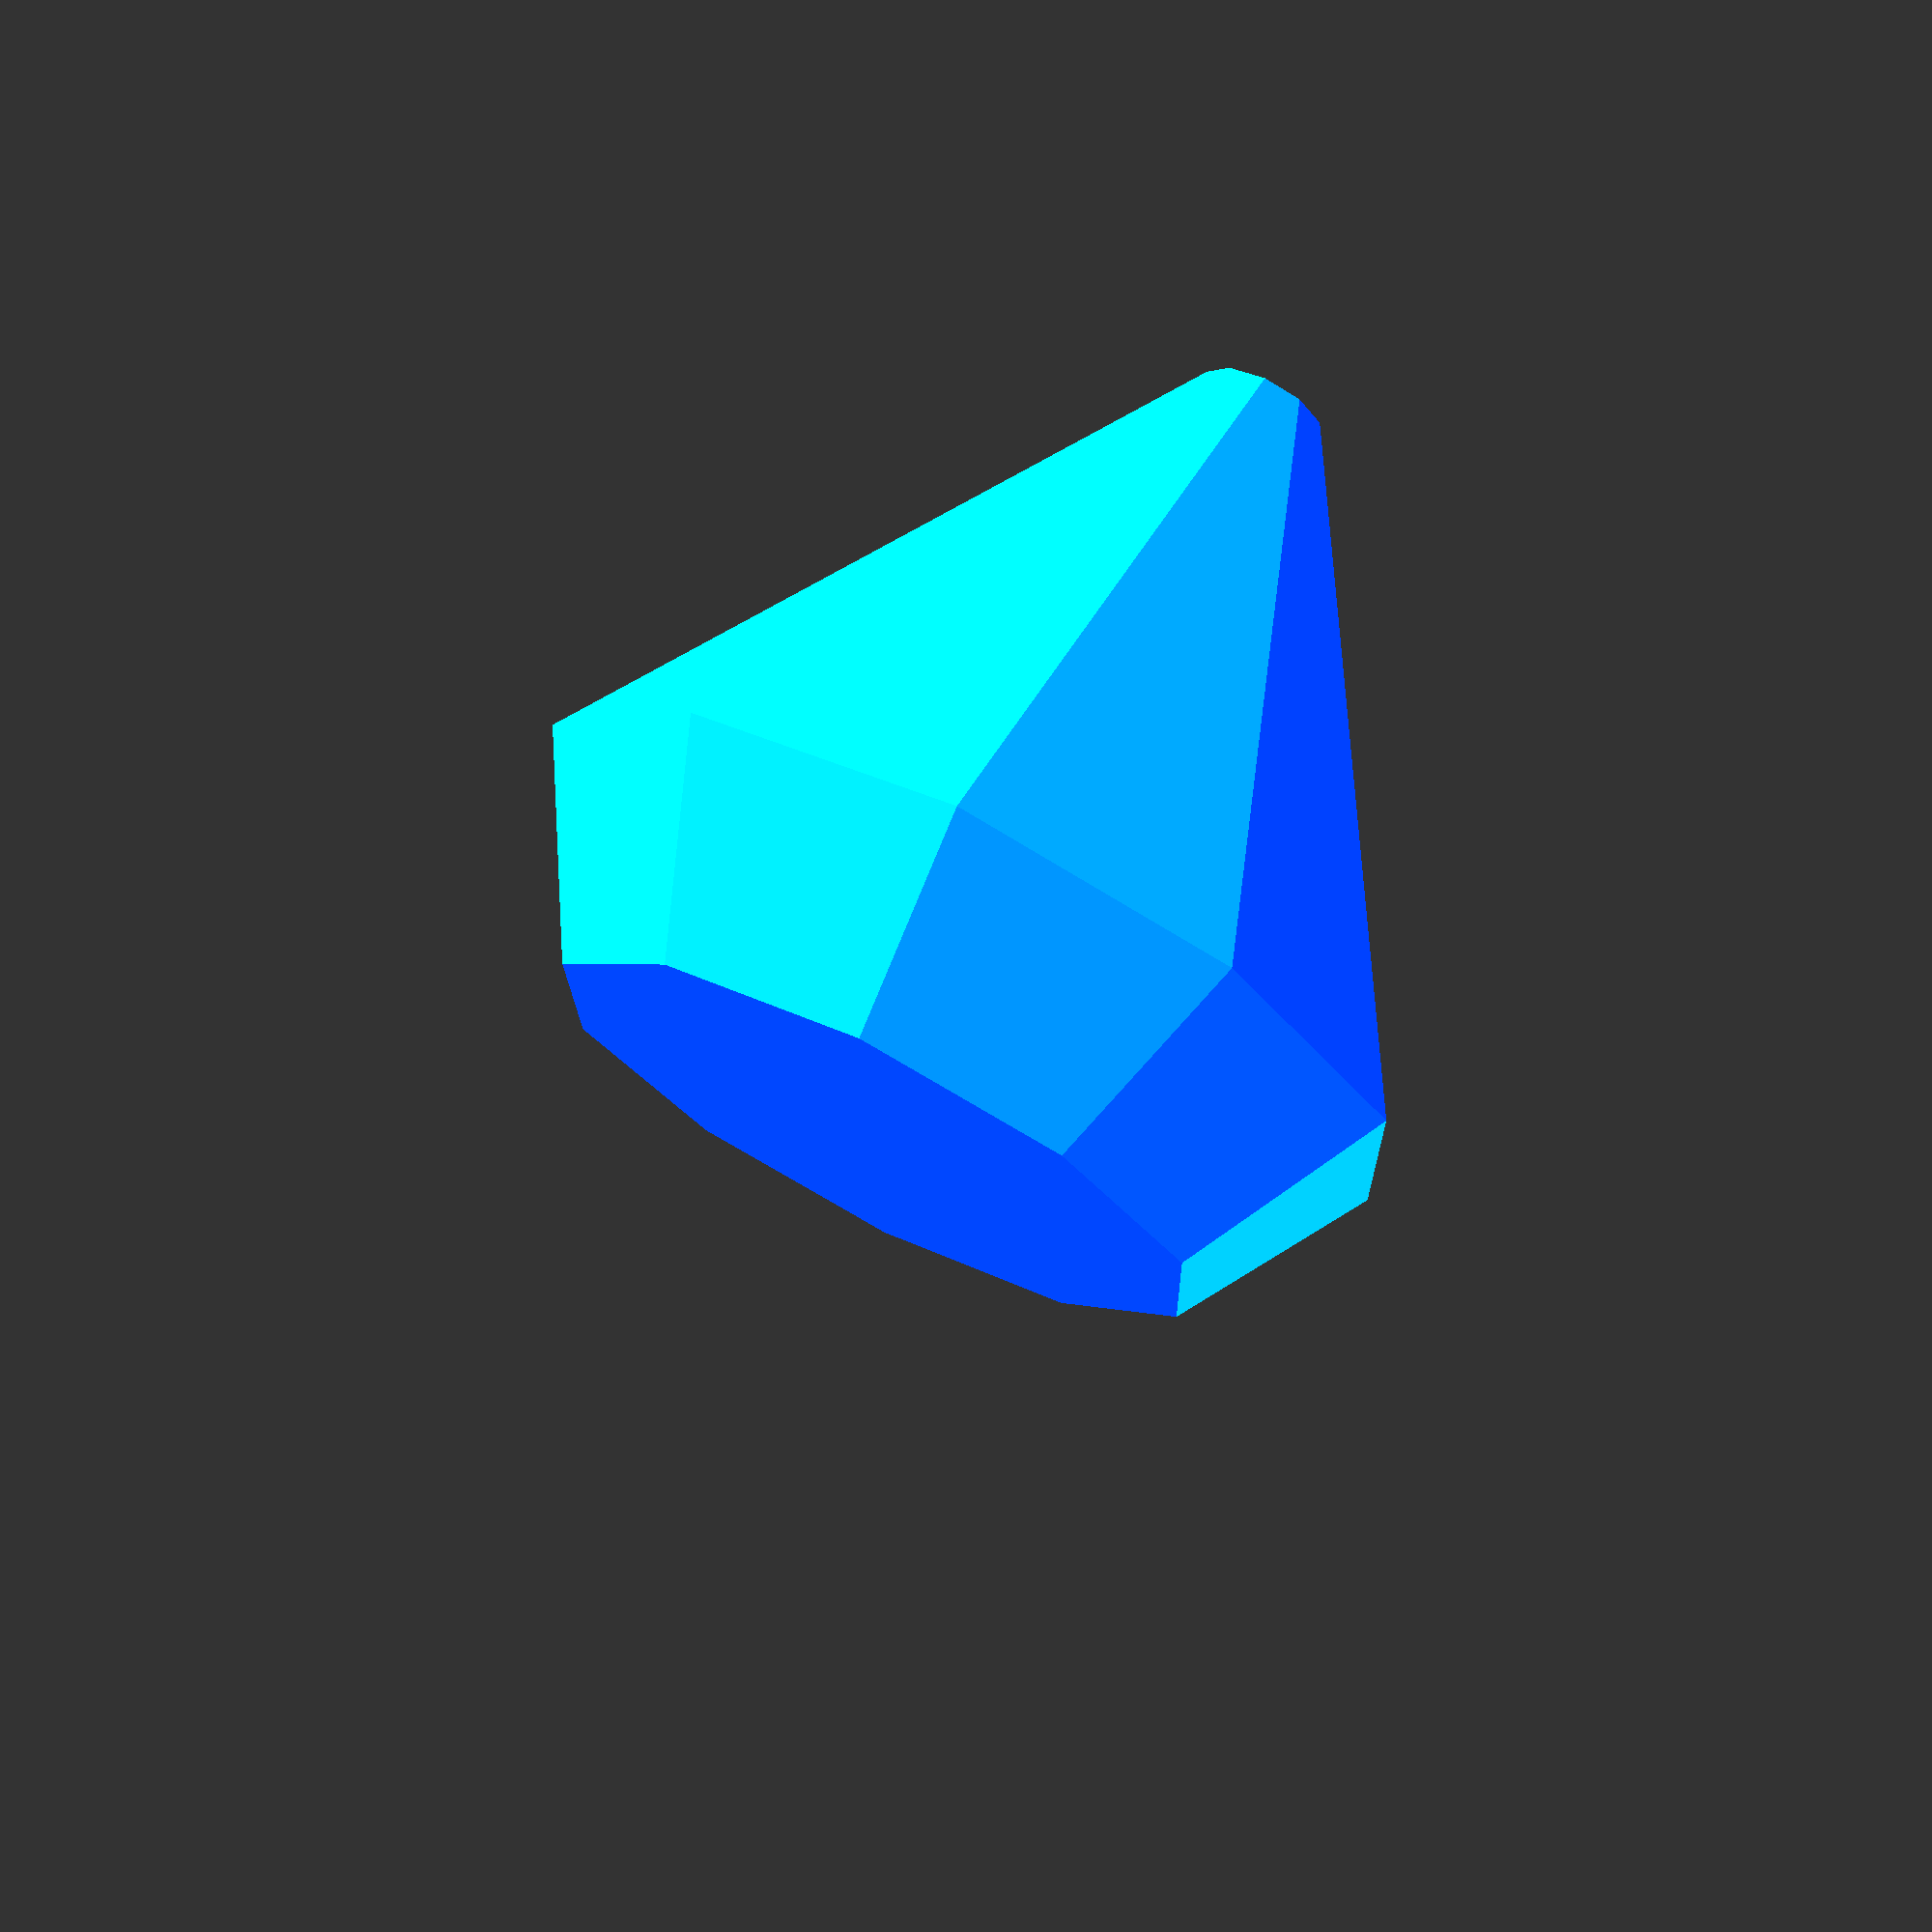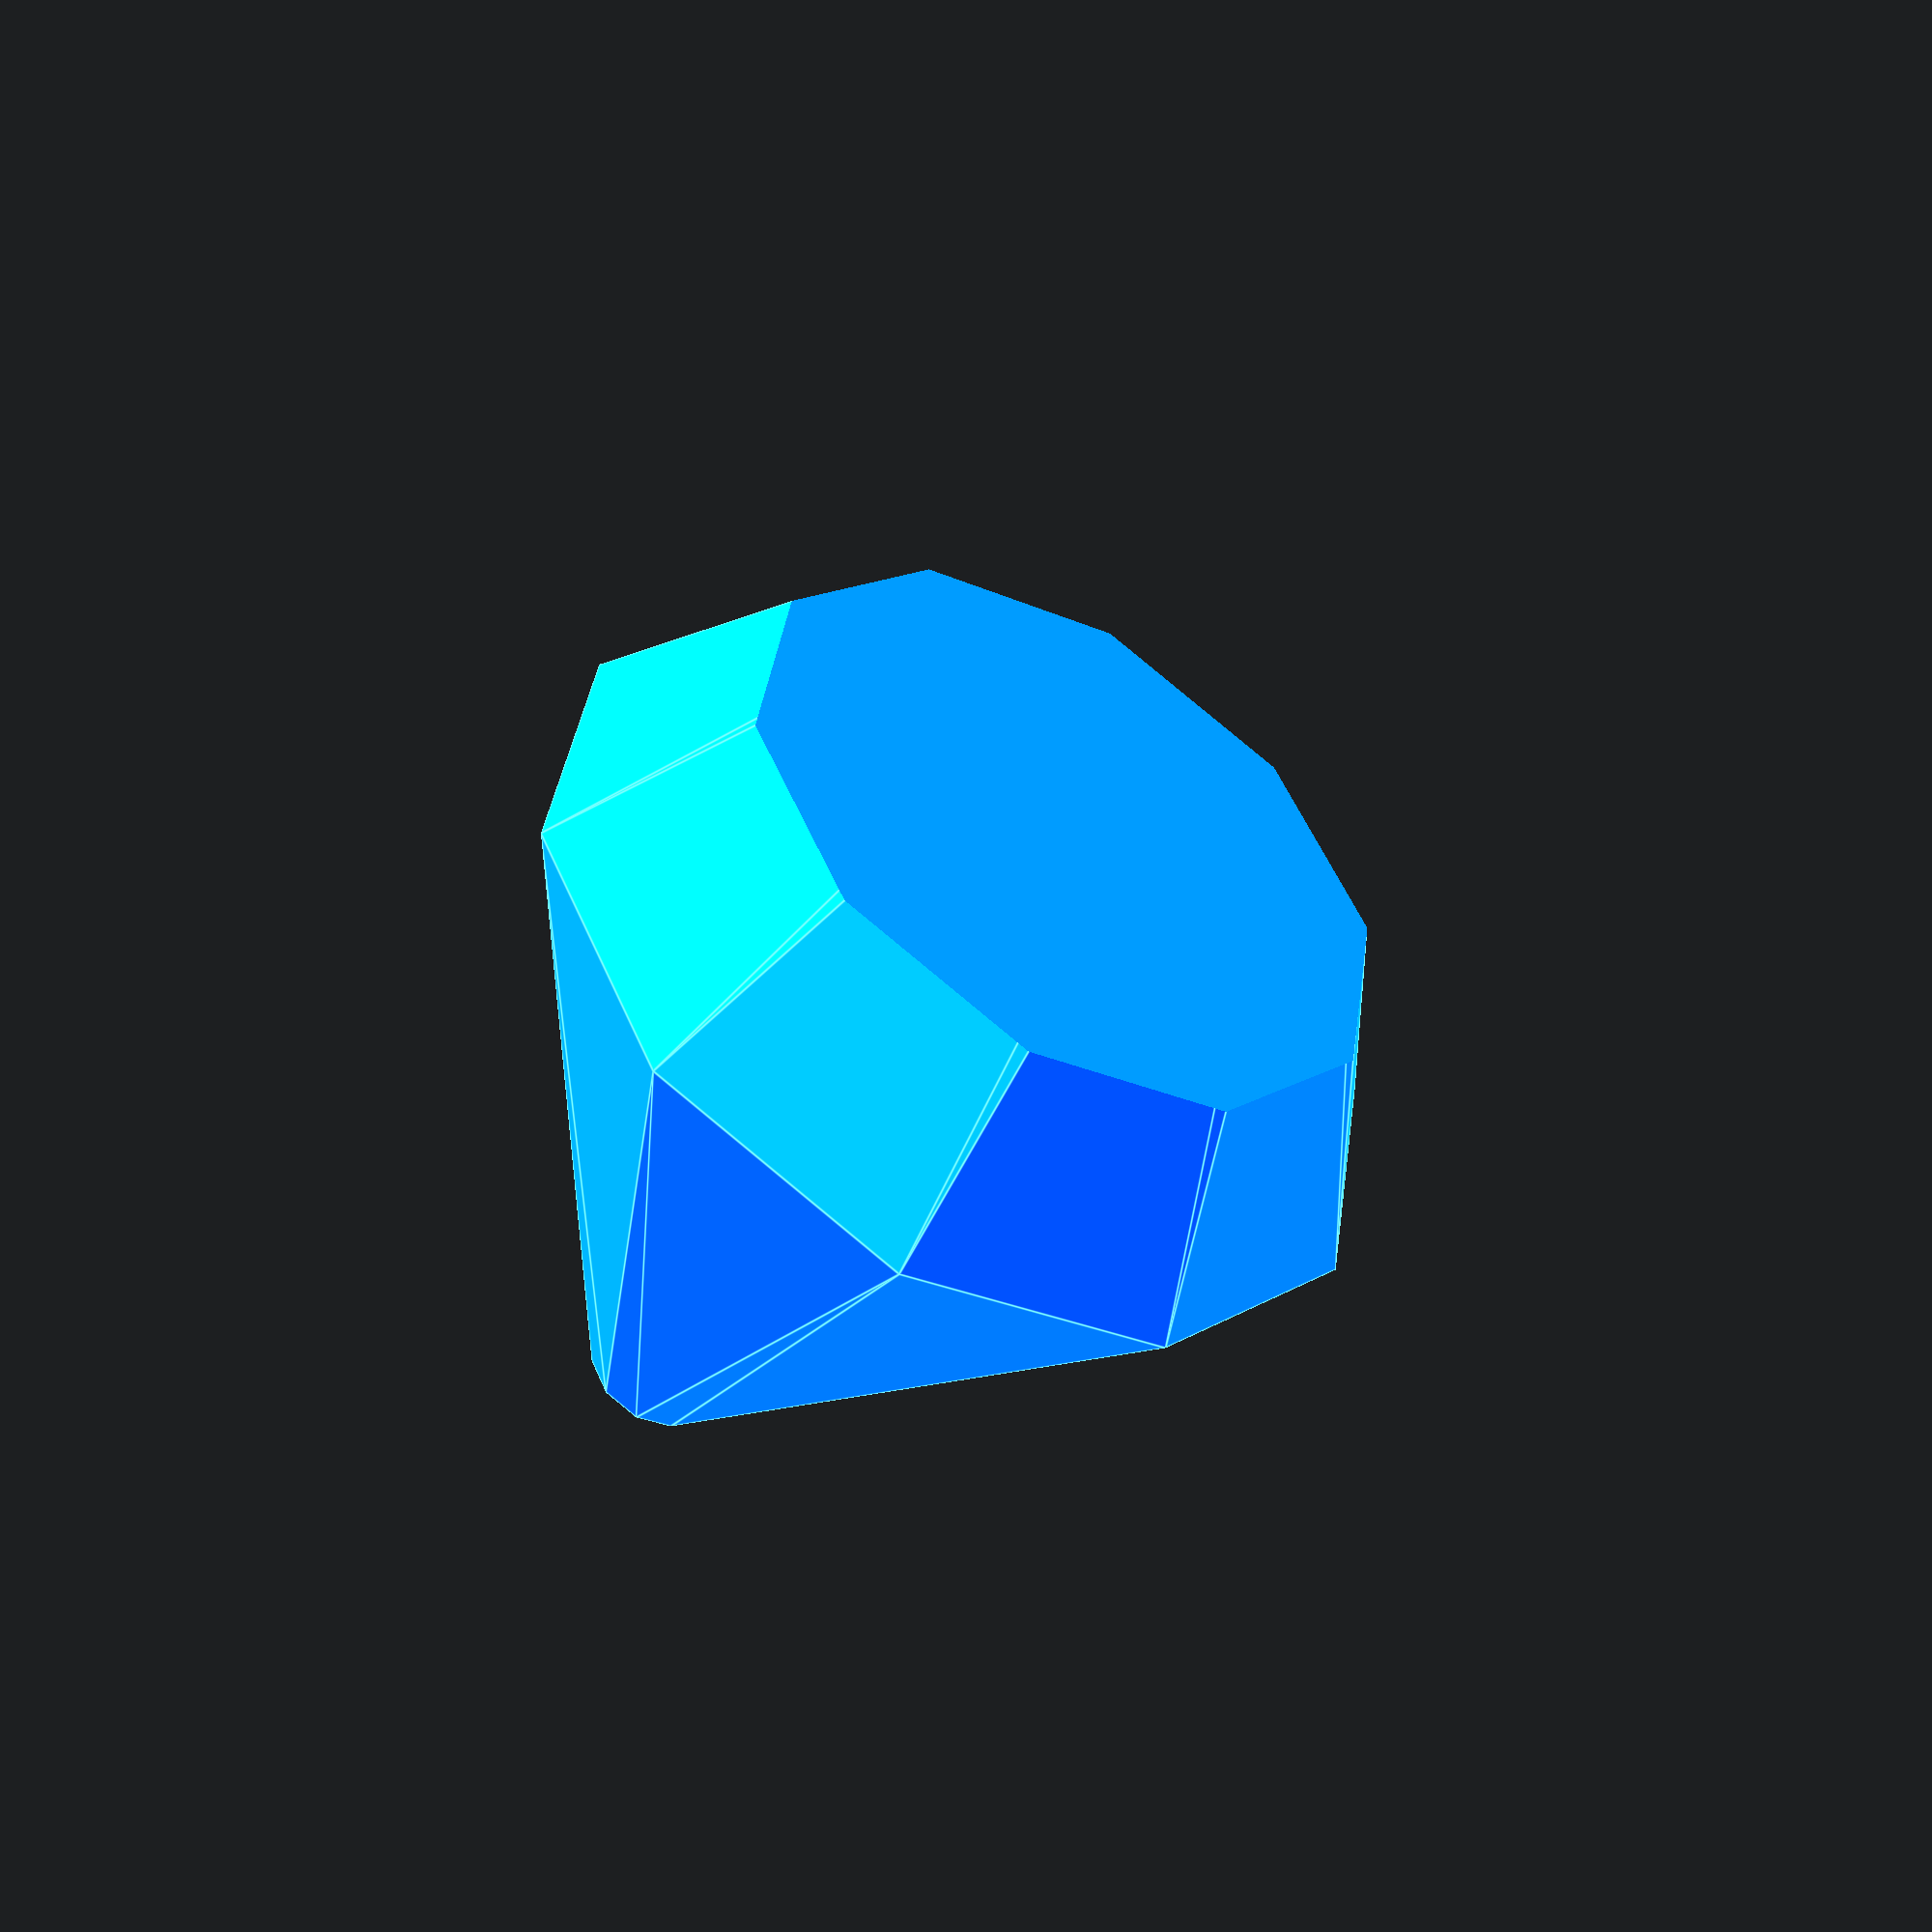
<openscad>
$fn=10;
rotate ([180,0,0]) {
	union() {
		color ([0,1,10]) {
			cylinder (10,1,7);
			difference () {
			translate ([0,0,10])cylinder (10,7,1);
			translate ([-6,-6,13])cube (12);
		}
	}
  }
}




</openscad>
<views>
elev=287.2 azim=163.1 roll=206.8 proj=p view=solid
elev=48.7 azim=117.4 roll=149.7 proj=p view=edges
</views>
